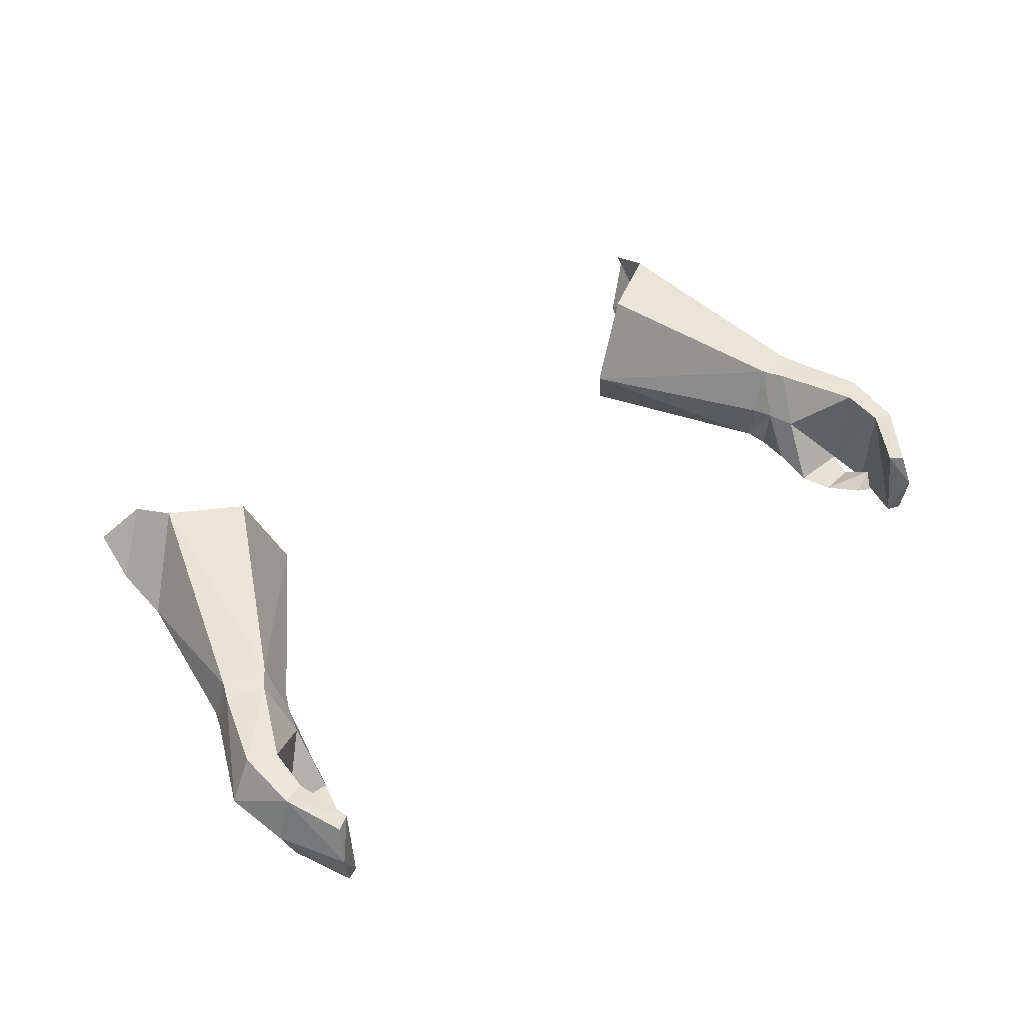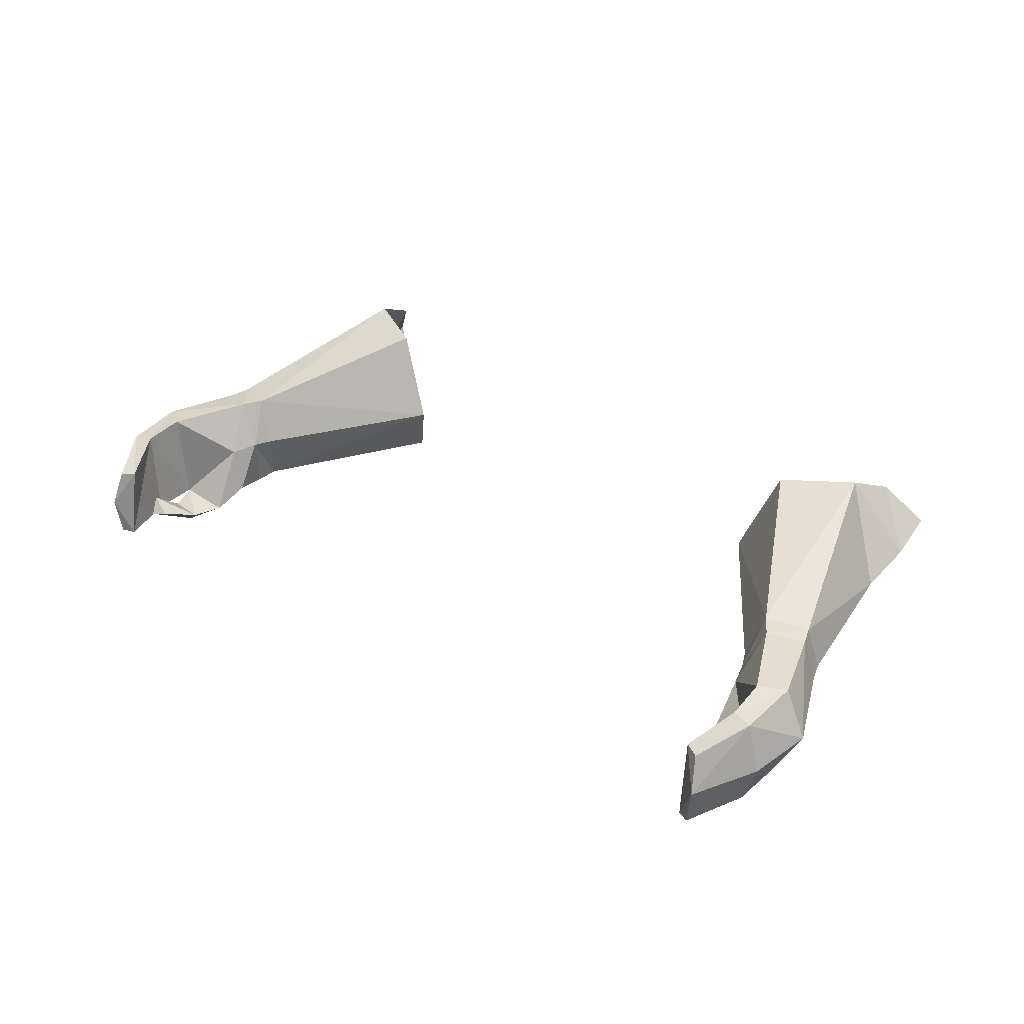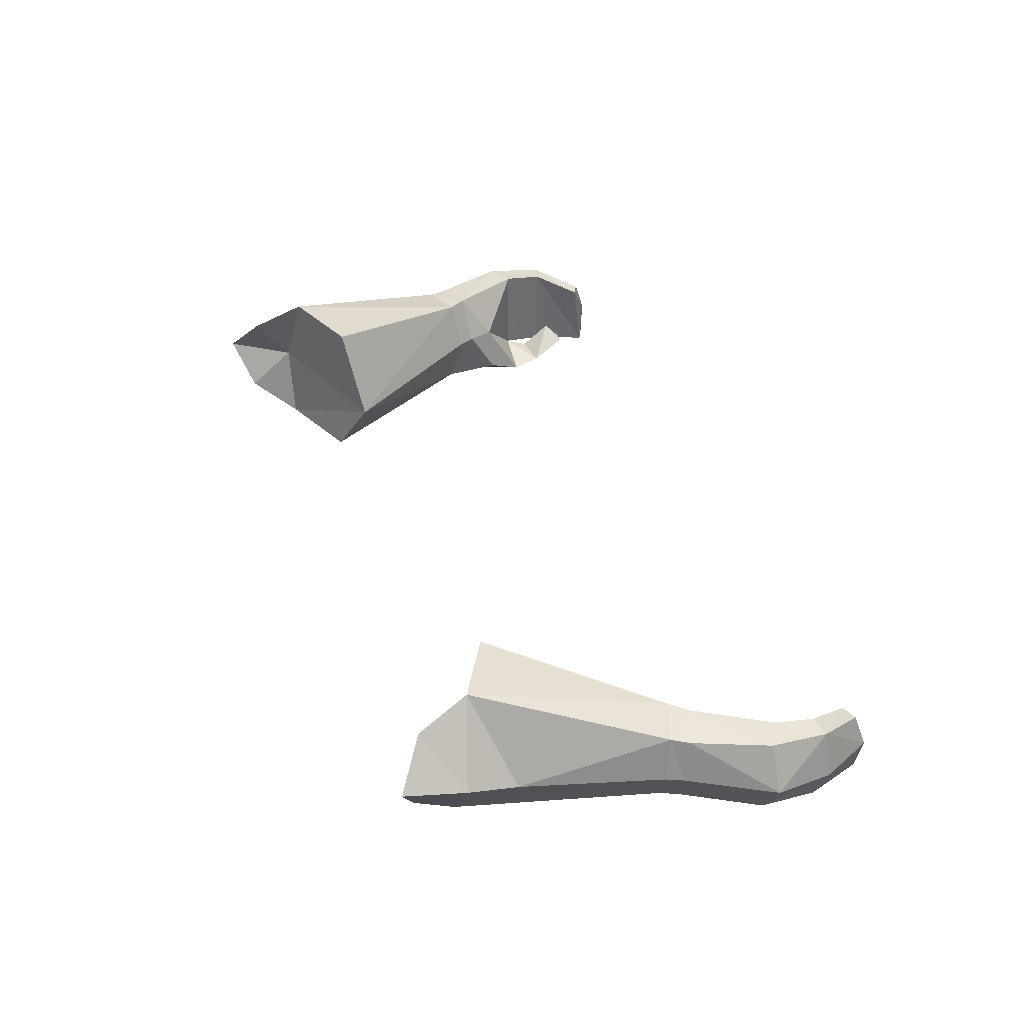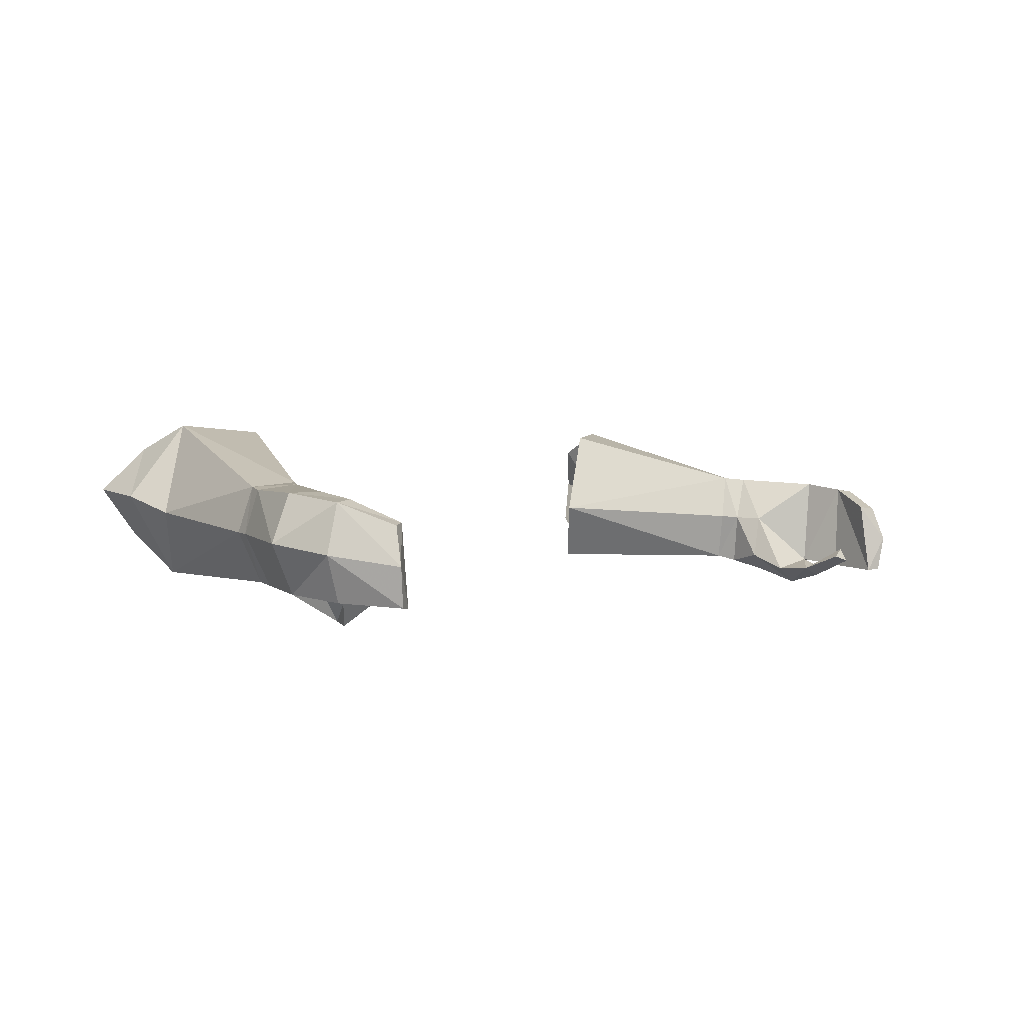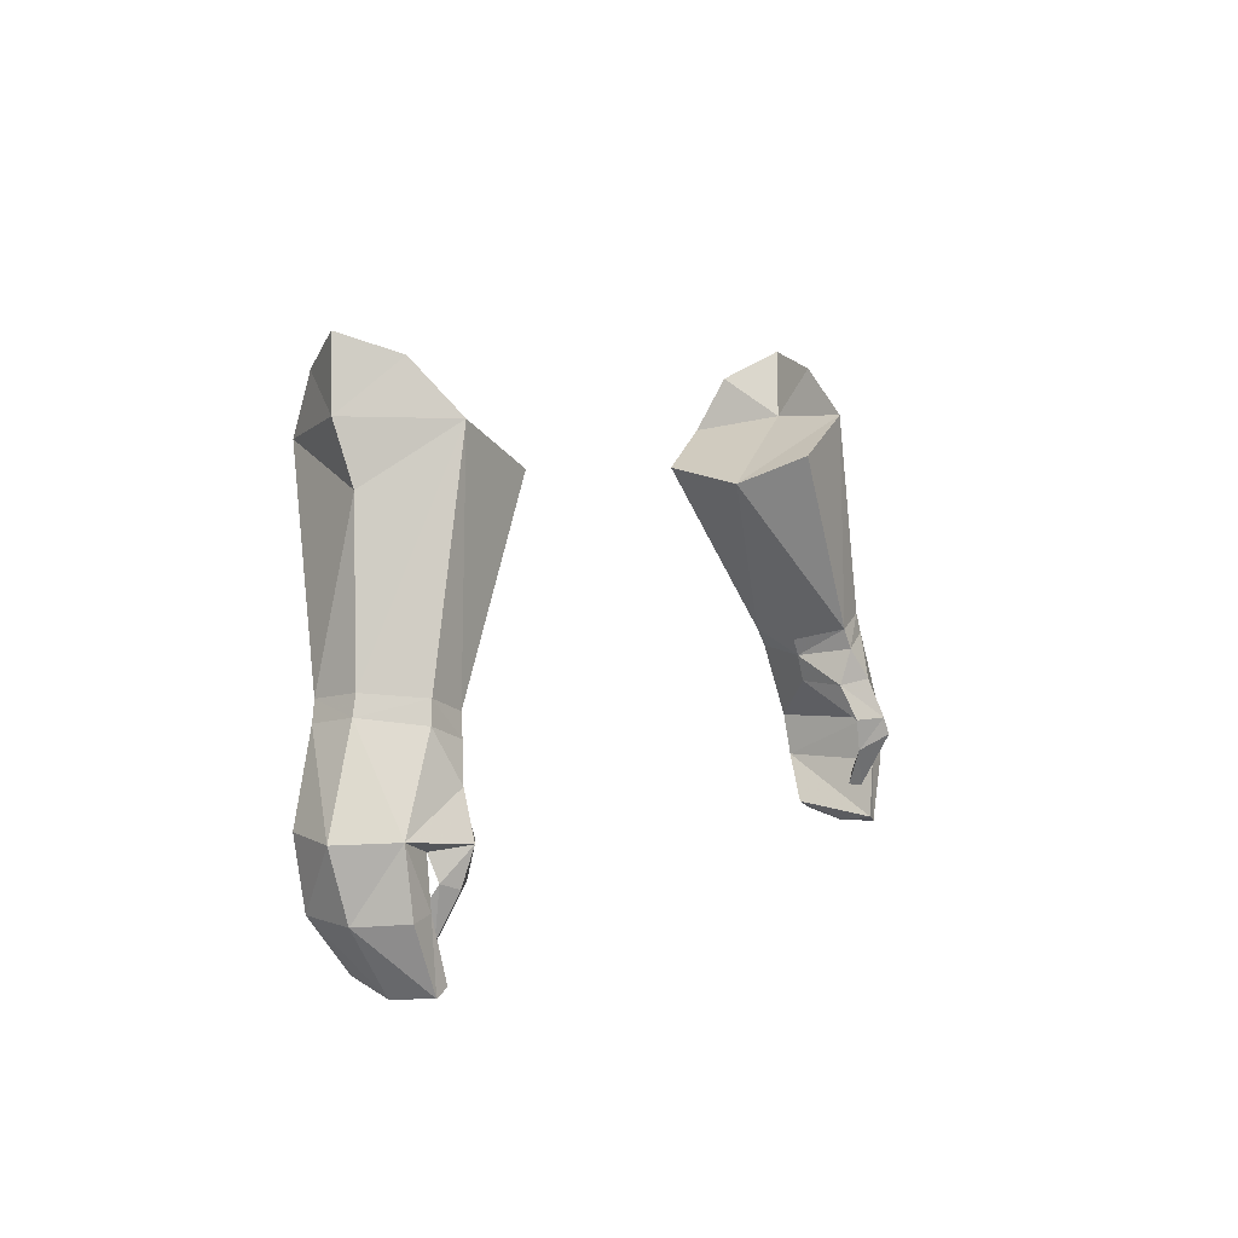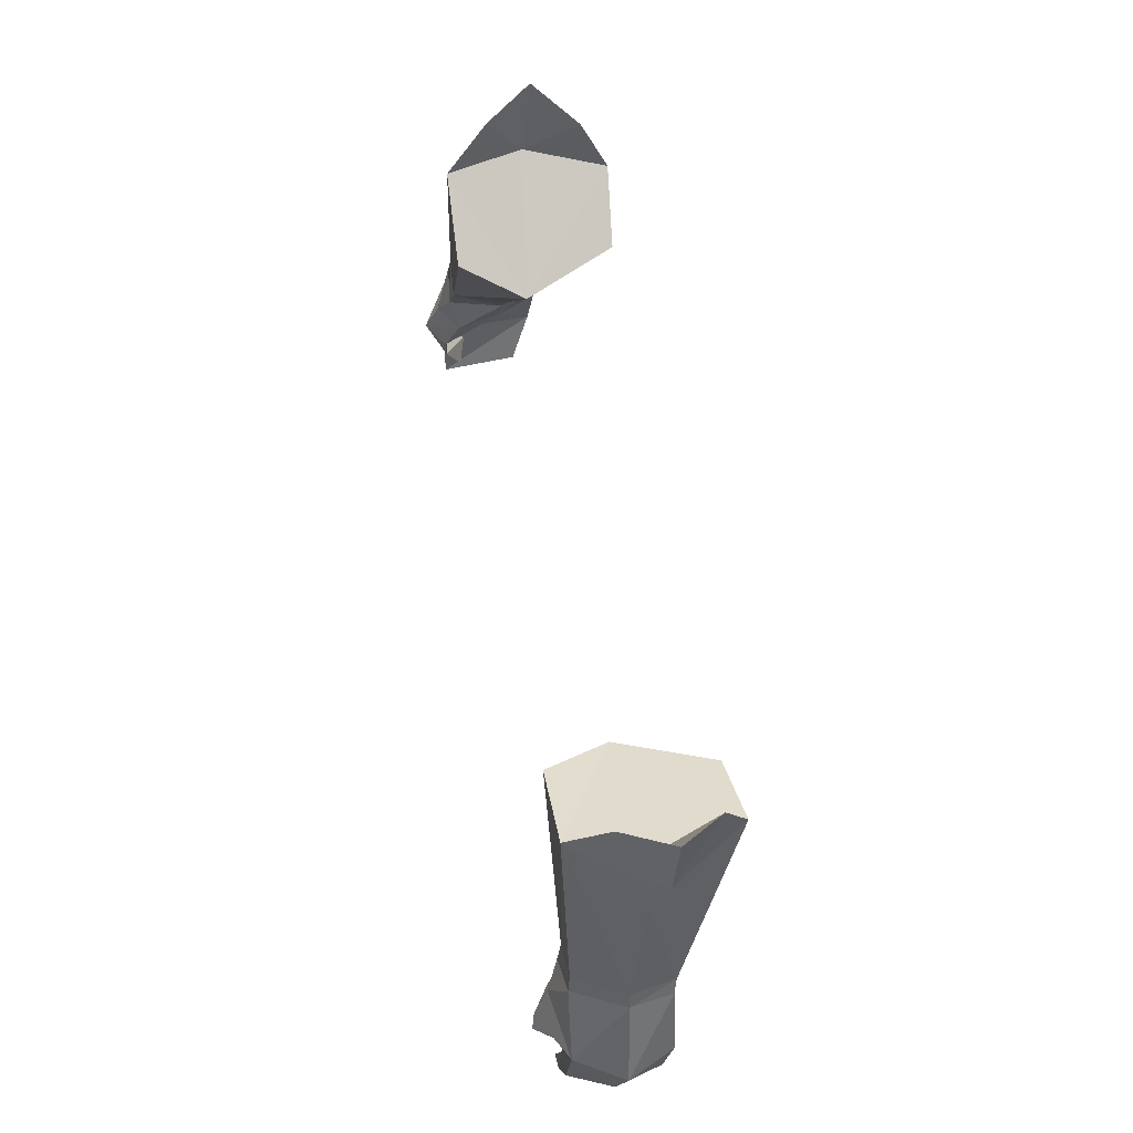
<metadata>
{"format":"obj","ext":"obj","renderer":"f3d","projection":"perspective","resolution":1024,"background":"white","views":[{"elev":44.4,"azim":139.8,"up":"+Y"},{"elev":31.4,"azim":-140.4,"up":"+Y"},{"elev":40.7,"azim":71.5,"up":"+Y"},{"elev":1.5,"azim":131.6,"up":"+Y"},{"elev":5.2,"azim":-61.7,"up":"+Z"},{"elev":61.1,"azim":80.9,"up":"+Z"}]}
</metadata>
<code>
g warrior_glove_male_35030
v 19.03 1.298 50.28
v 17.3 1.194 49.64
v 17.58 0.9766 48.66
v 19.29 1.183 49.34
v 19.71 5.803 50.07
v 20.22 3.678 50.46
v 20.52 3.63 49.63
v 20.07 5.666 49.25
v 17.28 3.638 48.25
v 16.87 3.672 49.06
v 17.68 6.006 49.42
v 18.34 5.92 48.53
v 17.28 3.638 48.25
v 16.87 3.672 49.06
v 21.39 5.584 45.59
v 20.13 5.641 44.88
v 21.2 1.044 45.59
v 22.48 3.359 45.49
v 17.19 1.329 46.9
v 17.46 0.5732 45.22
v 18.81 -0.2825 45.26
v 18.44 0.4058 47.16
v 19.18 -0.4133 44.39
v 19.67 0.6372 43.92
v 19.84 1.042 45.03
v 17.92 0.6254 43.69
v 17.46 0.5732 45.22
v 19.84 1.042 45.03
v 19.67 0.6372 43.92
v 19.31 1.085 41.74
v 19.73 1.736 42.41
v 19.73 1.736 42.41
v 18.43 1.361 41.92
v 20.22 5.324 42.89
v 21.22 5.201 42.65
v 21.87 2.917 42.57
v 19.21 4.314 40.7
v 19.9 4.215 40.32
v 20.19 2.455 39.75
v 20 0.7674 42.94
v 21.06 0.7989 42.76
v 19.29 0.5736 40.22
v 19.9 0.6464 39.92
v 19.29 0.5736 40.22
v 20 0.7674 42.94
v 19.9 4.215 40.32
v 20.19 2.455 39.75
v 17.92 0.6254 43.69
v 18.43 1.361 41.92
v 13.22 8.529 57.43
v 16.62 8.844 59.17
v 11.37 4.17 56.77
v 12.76 1.196 58.08
v 11.37 4.17 56.77
v 19.08 4.452 57.45
v 19.29 5.234 60.03
v 16.71 1.288 59.94
v 17.72 3.553 46.96
v 17.19 1.329 46.9
v 19.31 1.085 41.74
v 19.9 0.6464 39.92
v 16.62 8.844 59.17
v 13.22 8.529 57.43
v 11.37 4.17 56.77
v 18.81 5.55 63.03
v 17.66 4.937 59.88
v 17.46 3.279 62.18
v 16.71 1.288 59.94
v 17.17 7.634 61.7
v 18.81 5.55 63.03
v 17.46 3.279 62.18
v 12.76 1.196 58.08
v 17.17 7.634 61.7
v -19.16 1.298 50.28
v -17.74 0.9564 48.69
v -17.42 1.194 49.64
v -19.42 1.183 49.34
v -19.84 5.803 50.07
v -20.65 3.63 49.63
v -20.35 3.678 50.46
v -20.16 5.687 49.23
v -17.41 3.608 48.24
v -17 3.672 49.06
v -17.81 6.006 49.42
v -17.41 3.608 48.24
v -18.44 5.907 48.5
v -17 3.672 49.06
v -21.52 5.584 45.59
v -20.26 5.641 44.88
v -21.33 1.044 45.59
v -22.61 3.359 45.49
v -17.32 1.329 46.9
v -18.94 -0.2825 45.26
v -17.59 0.5731 45.22
v -18.57 0.4058 47.16
v -19.8 0.6372 43.92
v -19.16 0.1688 43.64
v -19.97 1.042 45.03
v -18.05 0.6254 43.69
v -19.97 1.042 45.03
v -17.59 0.5731 45.22
v -19.8 0.6372 43.92
v -19.44 1.085 41.74
v -19.86 1.736 42.41
v -19.86 1.736 42.41
v -18.56 1.361 41.92
v -20.35 5.324 42.89
v -21.34 5.201 42.65
v -22 2.917 42.57
v -19.33 4.314 40.7
v -20.03 4.215 40.32
v -20.31 2.455 39.75
v -20.13 0.7673 42.94
v -21.18 0.7989 42.76
v -20.03 0.6463 39.92
v -19.42 0.5735 40.22
v -19.42 0.5735 40.22
v -20.13 0.7673 42.94
v -20.31 2.455 39.75
v -20.03 4.215 40.32
v -18.05 0.6254 43.69
v -18.56 1.361 41.92
v -16.75 8.844 59.17
v -13.35 8.529 57.43
v -11.49 4.17 56.77
v -12.89 1.196 58.08
v -11.49 4.17 56.77
v -19.2 4.452 57.45
v -19.42 5.234 60.03
v -16.84 1.288 59.94
v -17.85 3.553 46.96
v -17.32 1.329 46.9
v -19.44 1.085 41.74
v -20.03 0.6463 39.92
v -16.75 8.844 59.17
v -11.49 4.17 56.77
v -13.35 8.529 57.43
v -18.94 5.55 63.03
v -17.59 3.279 62.18
v -17.79 4.937 59.88
v -16.84 1.288 59.94
v -17.3 7.634 61.7
v -17.59 3.279 62.18
v -18.94 5.55 63.03
v -12.89 1.196 58.08
v -17.3 7.634 61.7
f 1 2 3
f 3 4 1
f 5 6 7
f 7 8 5
f 9 3 2
f 2 10 9
f 1 4 7
f 7 6 1
f 11 12 13
f 13 14 11
f 5 8 12
f 12 11 5
f 15 16 12
f 12 8 15
f 17 18 7
f 7 4 17
f 19 20 21
f 21 22 19
f 21 23 24
f 24 25 21
f 26 27 28
f 28 29 26
f 24 23 30
f 30 31 24
f 32 33 26
f 26 29 32
f 34 16 15
f 15 35 34
f 35 15 18
f 18 36 35
f 37 34 35
f 35 38 37
f 35 36 39
f 39 38 35
f 17 25 40
f 40 41 17
f 40 42 43
f 43 41 40
f 43 39 36
f 36 41 43
f 34 37 44
f 44 45 34
f 36 18 17
f 17 41 36
f 28 16 34
f 34 45 28
f 37 46 47
f 47 44 37
f 30 23 48
f 48 49 30
f 21 20 48
f 48 23 21
f 11 50 51
f 52 2 53
f 11 54 50
f 55 51 56
f 1 57 2
f 8 7 18
f 18 15 8
f 16 58 12
f 21 17 22
f 22 4 3
f 22 3 19
f 19 3 9
f 58 59 13
f 25 17 21
f 59 58 27
f 33 32 60
f 58 16 28
f 27 58 28
f 13 12 58
f 44 47 61
f 17 4 22
f 57 55 56
f 1 6 57
f 62 63 64
f 65 66 67
f 66 68 67
f 56 51 69
f 56 70 71
f 57 6 55
f 5 51 55
f 57 56 71
f 66 62 64
f 68 66 64
f 72 68 64
f 62 66 73
f 56 69 70
f 73 66 65
f 2 57 53
f 10 2 52
f 14 54 11
f 11 51 5
f 5 55 6
f 74 75 76
f 75 74 77
f 78 79 80
f 79 78 81
f 82 76 75
f 76 82 83
f 74 79 77
f 79 74 80
f 84 85 86
f 85 84 87
f 78 86 81
f 86 78 84
f 88 86 89
f 86 88 81
f 90 79 91
f 79 90 77
f 92 93 94
f 93 92 95
f 93 96 97
f 96 93 98
f 99 100 101
f 100 99 102
f 96 103 97
f 103 96 104
f 105 99 106
f 99 105 102
f 107 88 89
f 88 107 108
f 108 91 88
f 91 108 109
f 110 108 107
f 108 110 111
f 108 112 109
f 112 108 111
f 90 113 98
f 113 90 114
f 113 115 116
f 115 113 114
f 115 109 112
f 109 115 114
f 107 117 110
f 117 107 118
f 109 90 91
f 90 109 114
f 100 107 89
f 107 100 118
f 110 119 120
f 119 110 117
f 103 121 97
f 121 103 122
f 93 121 94
f 121 93 97
f 84 123 124
f 125 126 76
f 84 124 127
f 128 129 123
f 74 76 130
f 81 91 79
f 91 81 88
f 89 86 131
f 93 95 90
f 95 75 77
f 95 92 75
f 92 82 75
f 131 85 132
f 98 93 90
f 132 101 131
f 106 133 105
f 131 100 89
f 101 100 131
f 85 131 86
f 117 134 119
f 90 95 77
f 130 129 128
f 74 130 80
f 135 136 137
f 138 139 140
f 140 139 141
f 129 142 123
f 129 143 144
f 130 128 80
f 78 128 123
f 130 143 129
f 140 136 135
f 141 136 140
f 145 136 141
f 135 146 140
f 129 144 142
f 146 138 140
f 76 126 130
f 83 125 76
f 87 84 127
f 84 78 123
f 78 80 128

</code>
